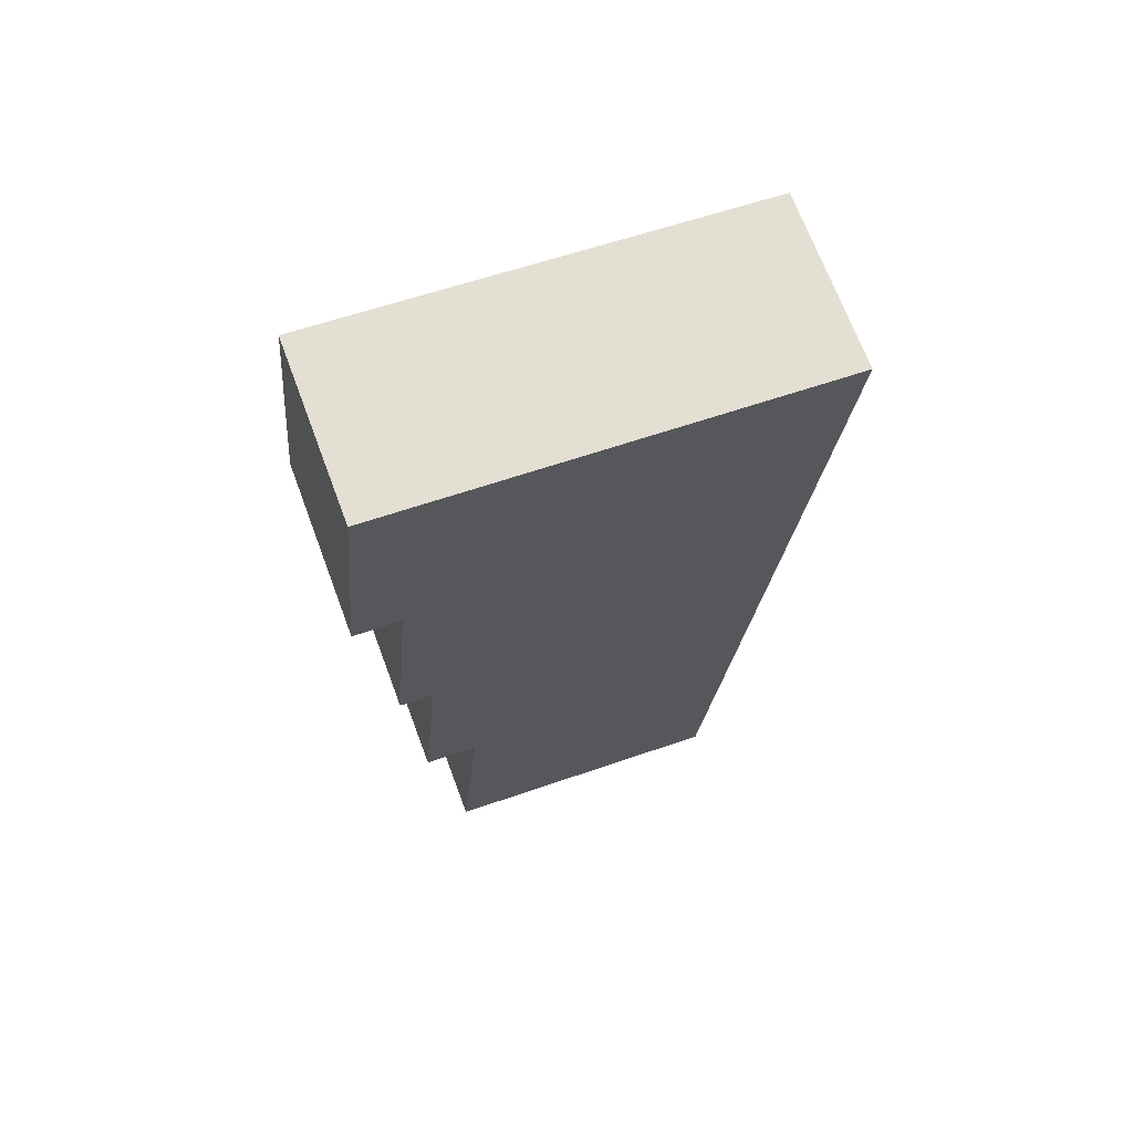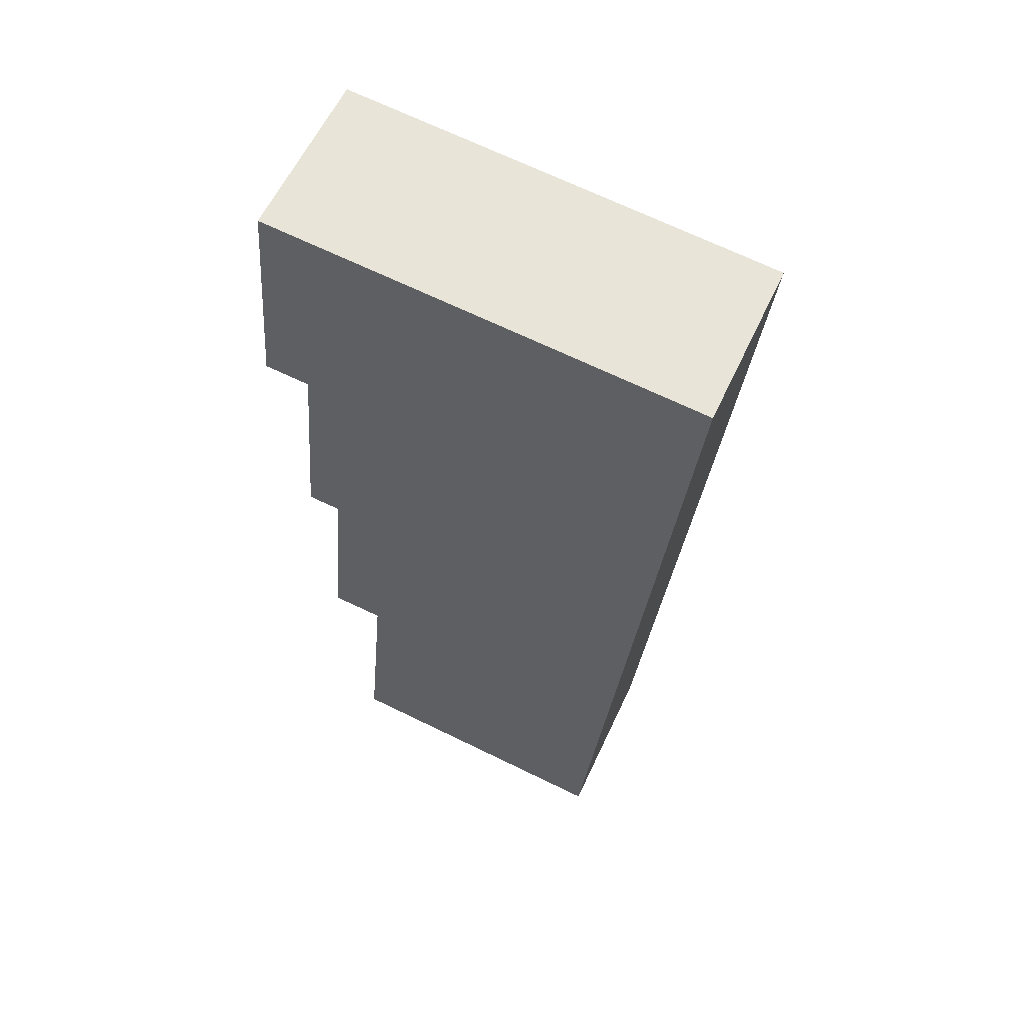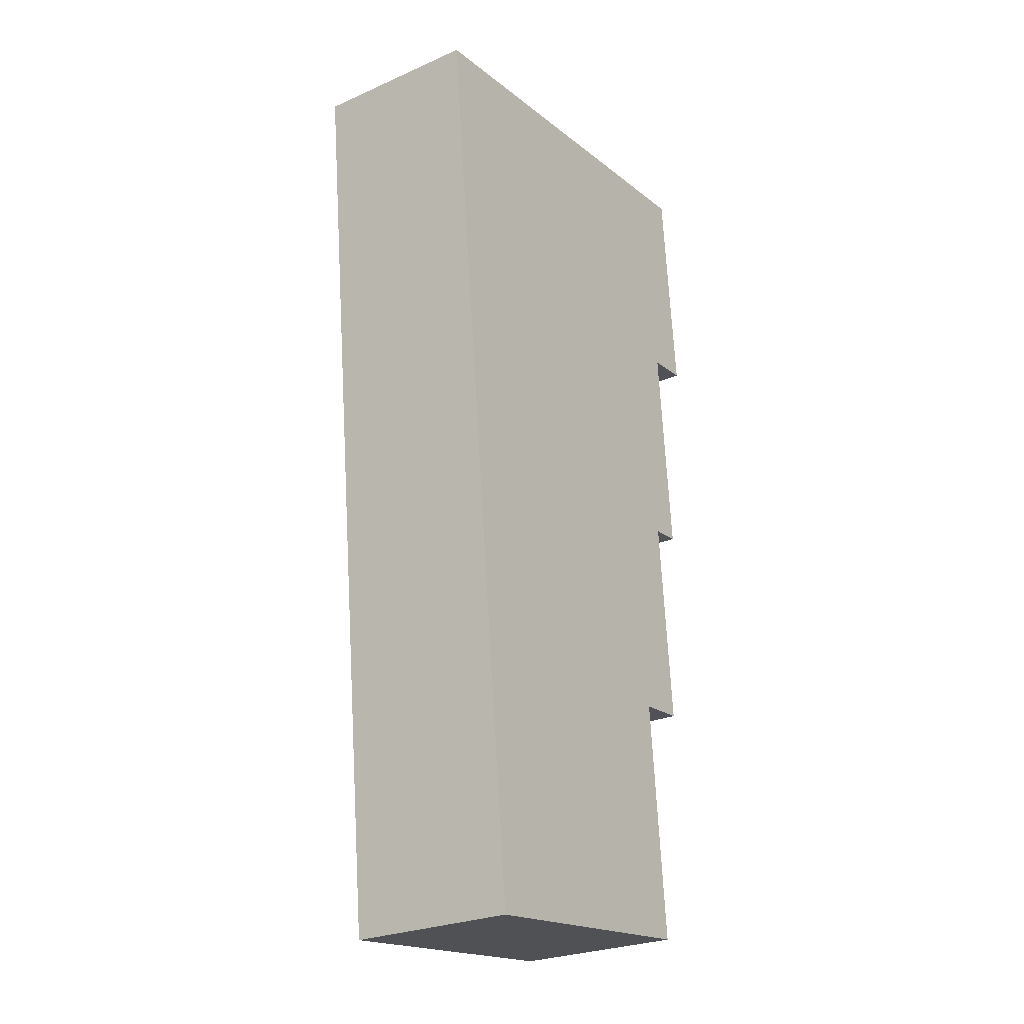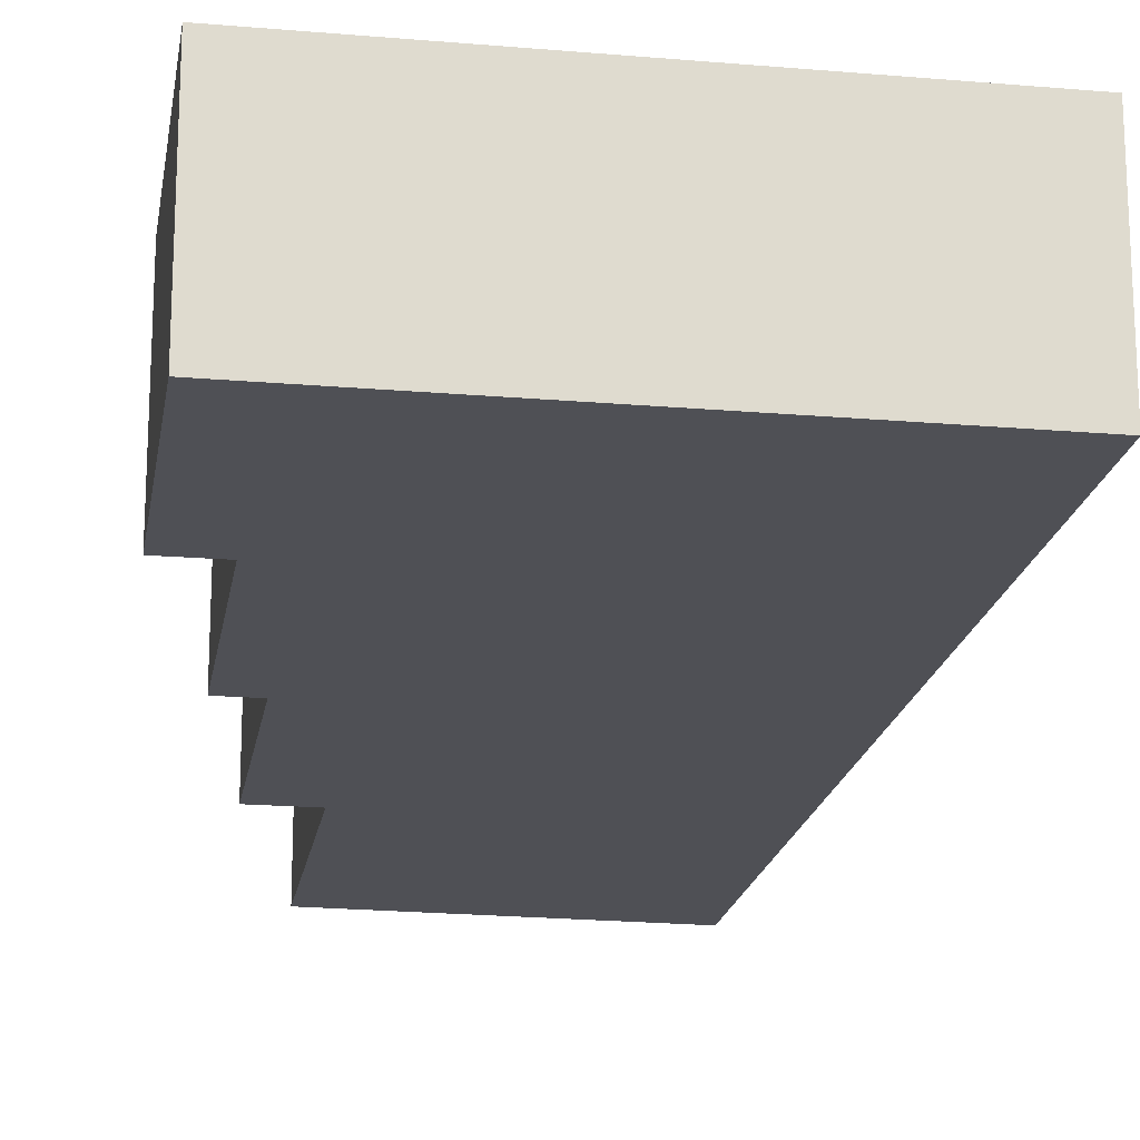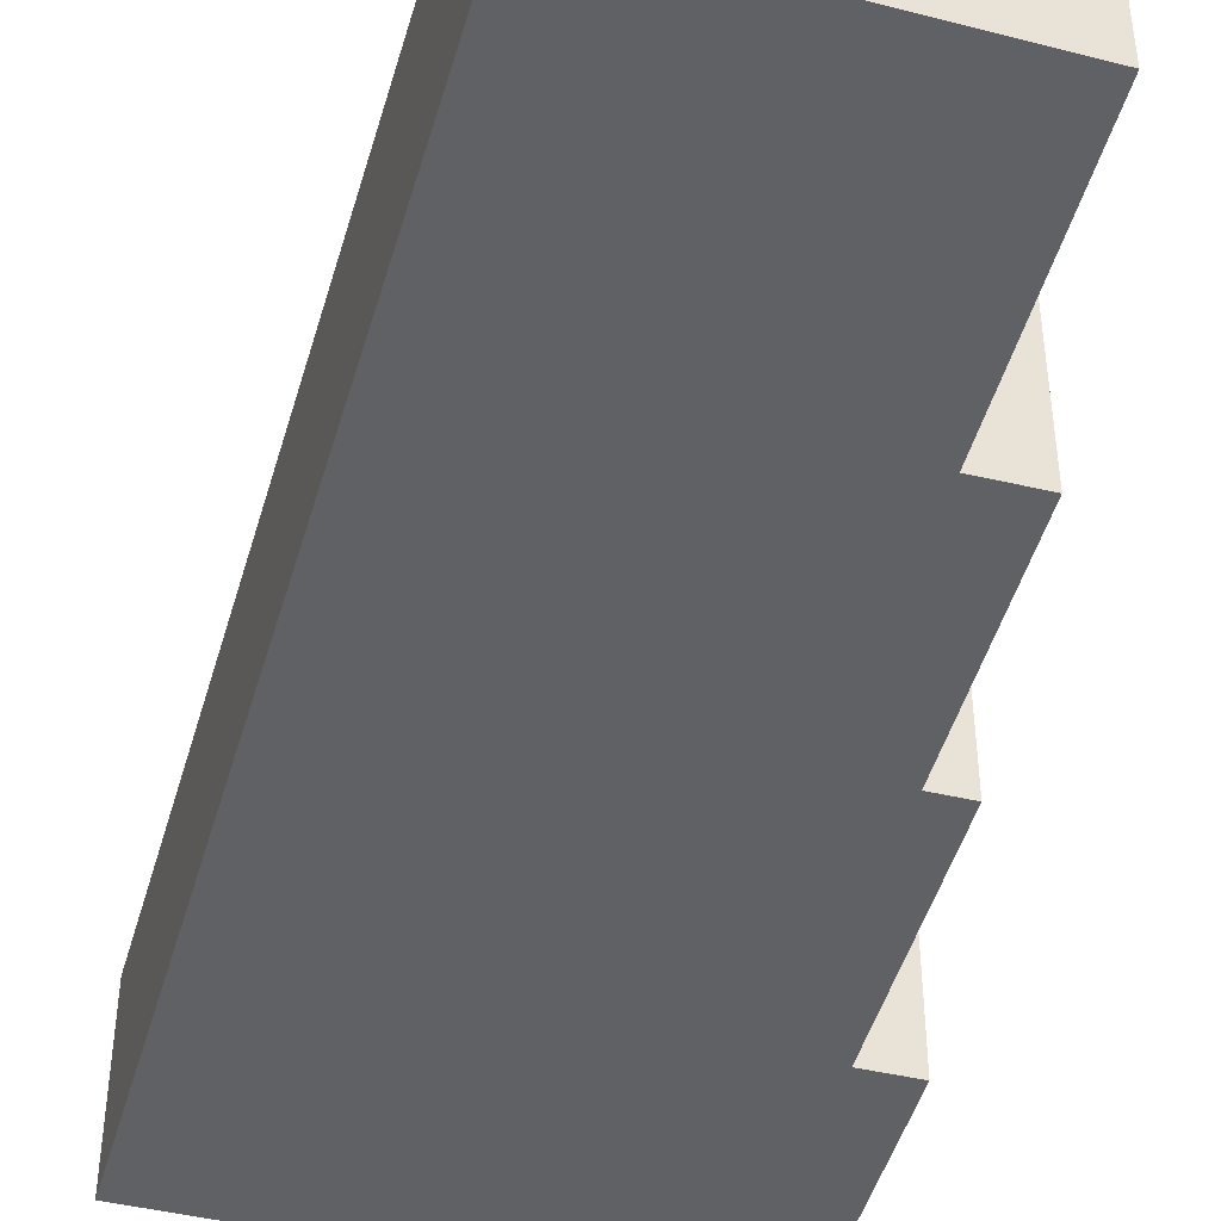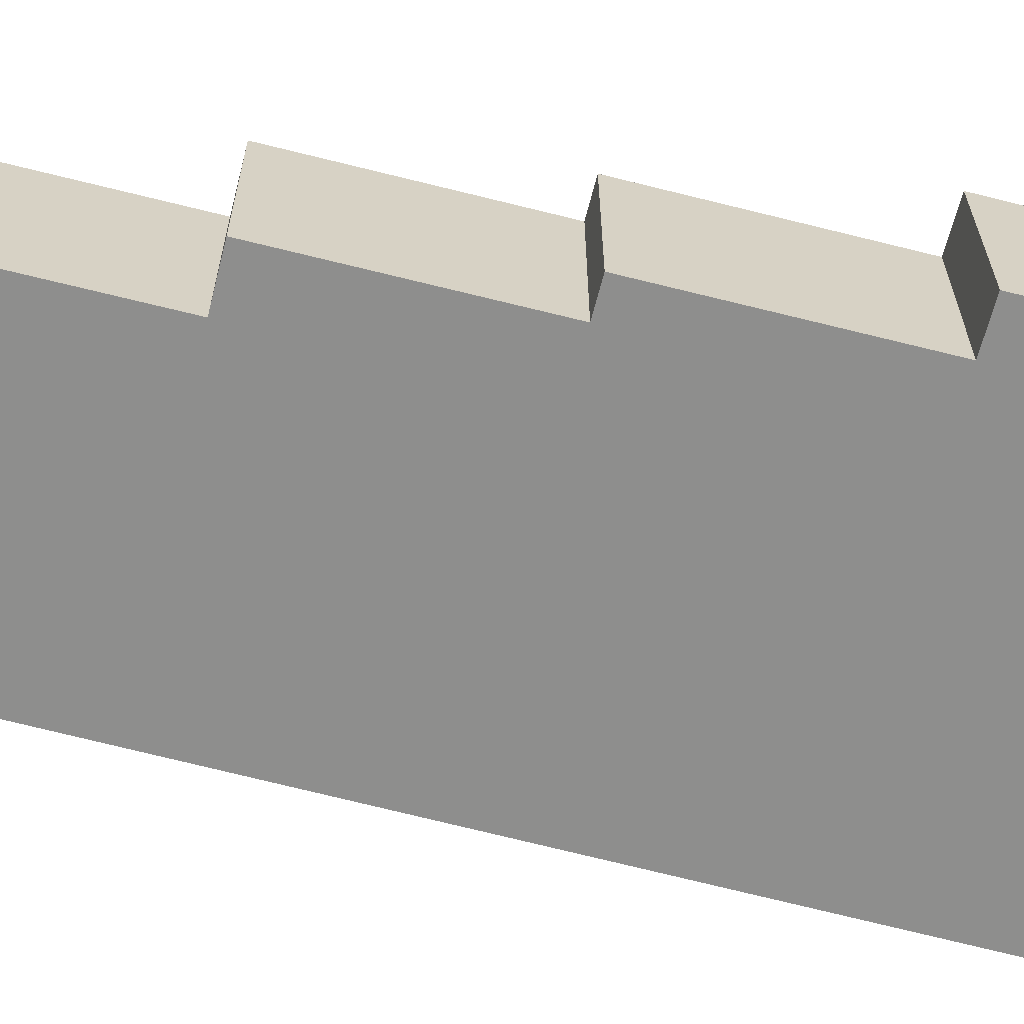
<metadata>
{"format":"obj","ext":"obj","renderer":"f3d","projection":"perspective","resolution":1024,"background":"white","views":[{"elev":69.2,"azim":-20.4,"up":"+Z"},{"elev":59.1,"azim":24.7,"up":"+Z"},{"elev":-26.0,"azim":125.0,"up":"+Z"},{"elev":-19.3,"azim":-3.9,"up":"+Y"},{"elev":-45.7,"azim":170.0,"up":"+Y"},{"elev":-64.8,"azim":-99.3,"up":"+Y"}]}
</metadata>
<code>
v  1.884 3.507 -9.314
v  1.44 8.81e-16 -14.39
v  1.884 5.703e-16 -9.313
v  1.44 3.507 -14.39
v  0.8154 3.507 -9.22
v  0.8153 5.645e-16 -9.22
v  1.206 3.507 -4.768
v  1.205 2.92e-16 -4.768
v  0.5324 3.507 -4.709
v  0.5324 2.884e-16 -4.709
v  0.9375 3.507 -0.08237
v  0.9375 5.037e-18 -0.08226
v  7.464e-05 3.507 -0.0001109
v  0 0 0
v  0.4184 3.507 4.768
v  0.4183 -2.92e-16 4.768
v  9.31 -2.41e-16 3.936
v  9.311 3.507 3.936
v  8.989 -4.78e-17 0.7807
v  8.989 3.507 0.7806
v  7.53 8.293e-16 -13.54
v  7.53 3.507 -13.54
v  7.462 8.705e-16 -14.22
v  7.462 3.507 -14.22
v  7.375 9.233e-16 -15.08
v  7.375 3.507 -15.08
g defaultobject
f 1 2 3
f 2 1 4
f 5 3 6
f 3 5 1
f 7 6 8
f 6 7 5
f 9 8 10
f 8 9 7
f 11 10 12
f 10 11 9
f 13 12 14
f 12 13 11
f 15 14 16
f 14 15 13
f 17 15 16
f 15 17 18
f 19 18 17
f 18 19 20
f 21 20 19
f 20 21 22
f 23 22 21
f 22 23 24
f 25 24 23
f 24 25 26
f 4 25 2
f 25 4 26
f 18 13 15
f 13 18 11
f 11 18 9
f 9 18 20
f 9 20 7
f 7 20 22
f 7 22 1
f 7 1 5
f 1 22 4
f 4 22 24
f 4 24 26
f 14 17 16
f 17 14 19
f 19 14 12
f 19 12 21
f 21 12 8
f 8 12 10
f 21 8 3
f 3 8 6
f 21 3 2
f 21 2 23
f 23 2 25

</code>
